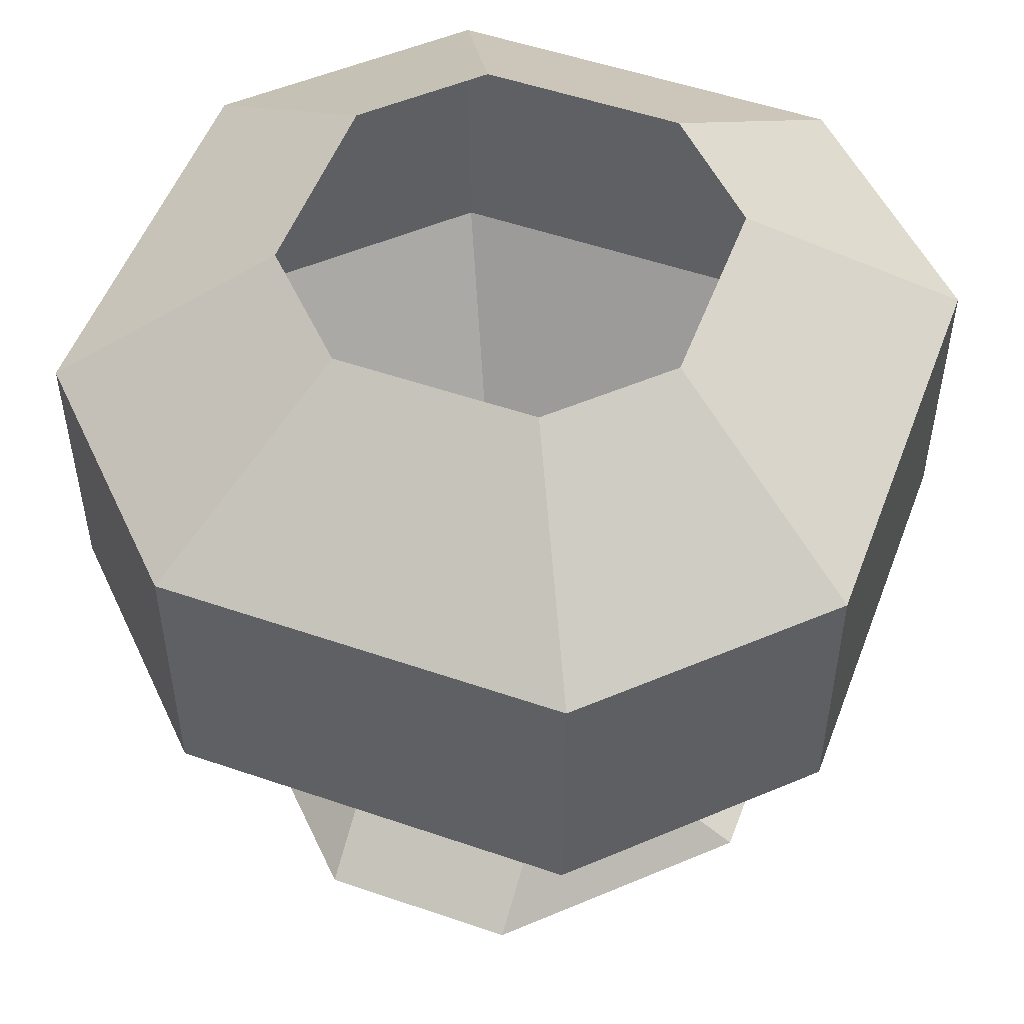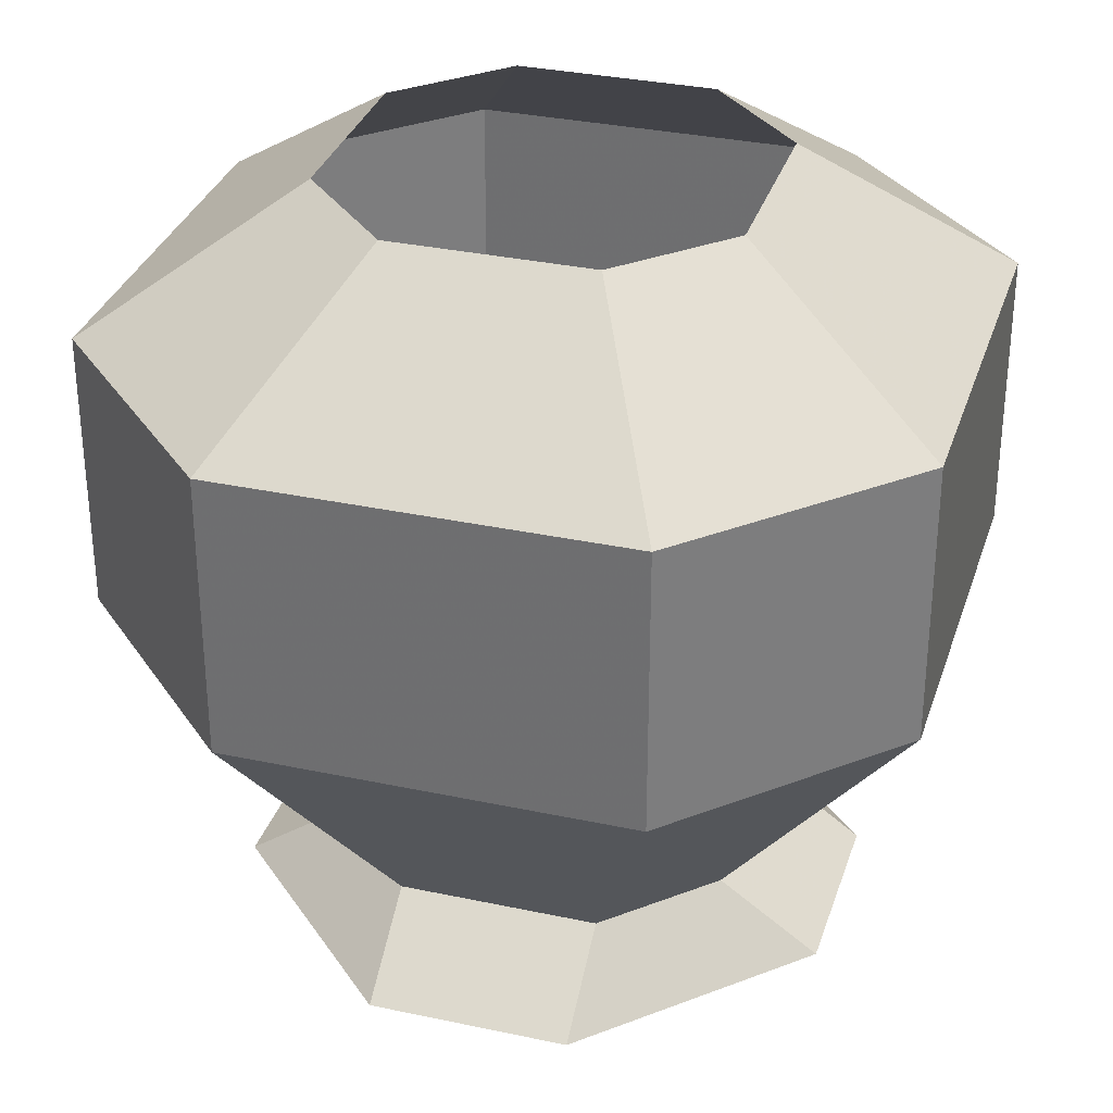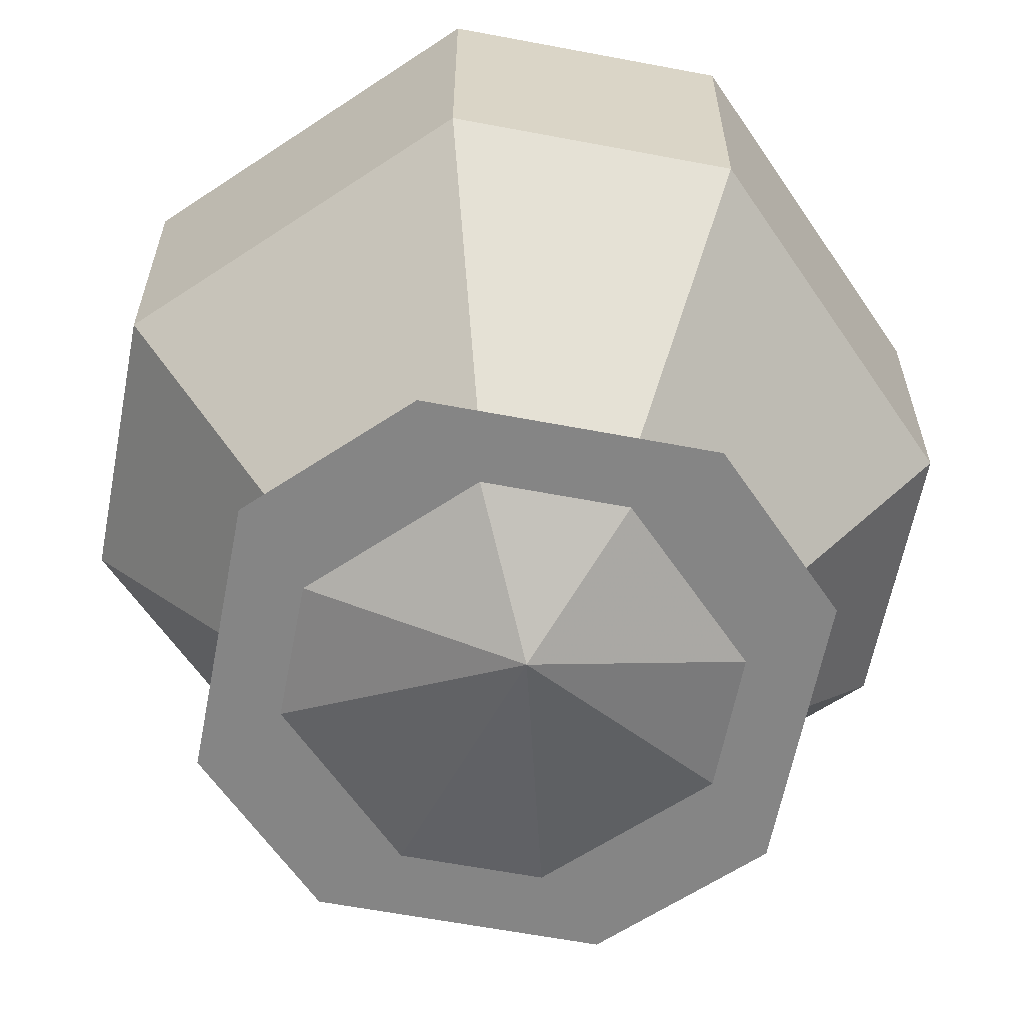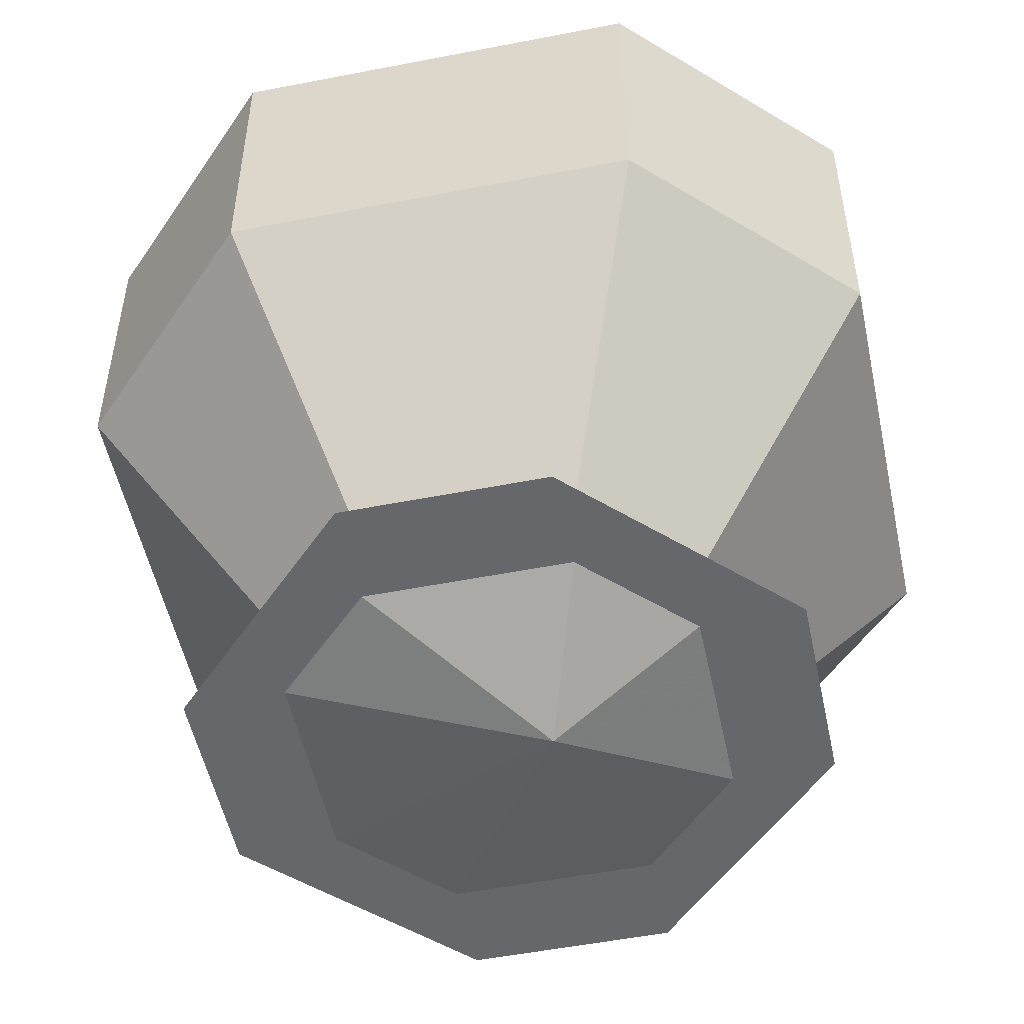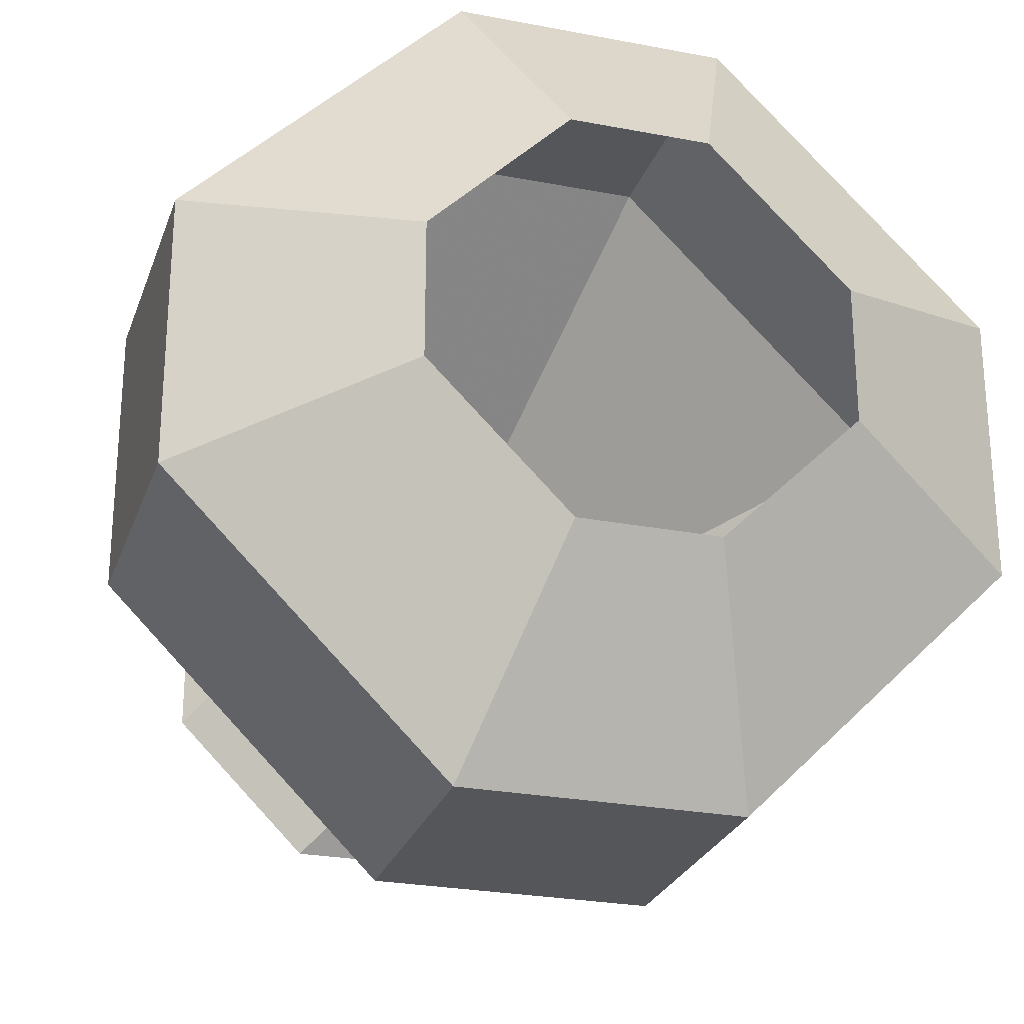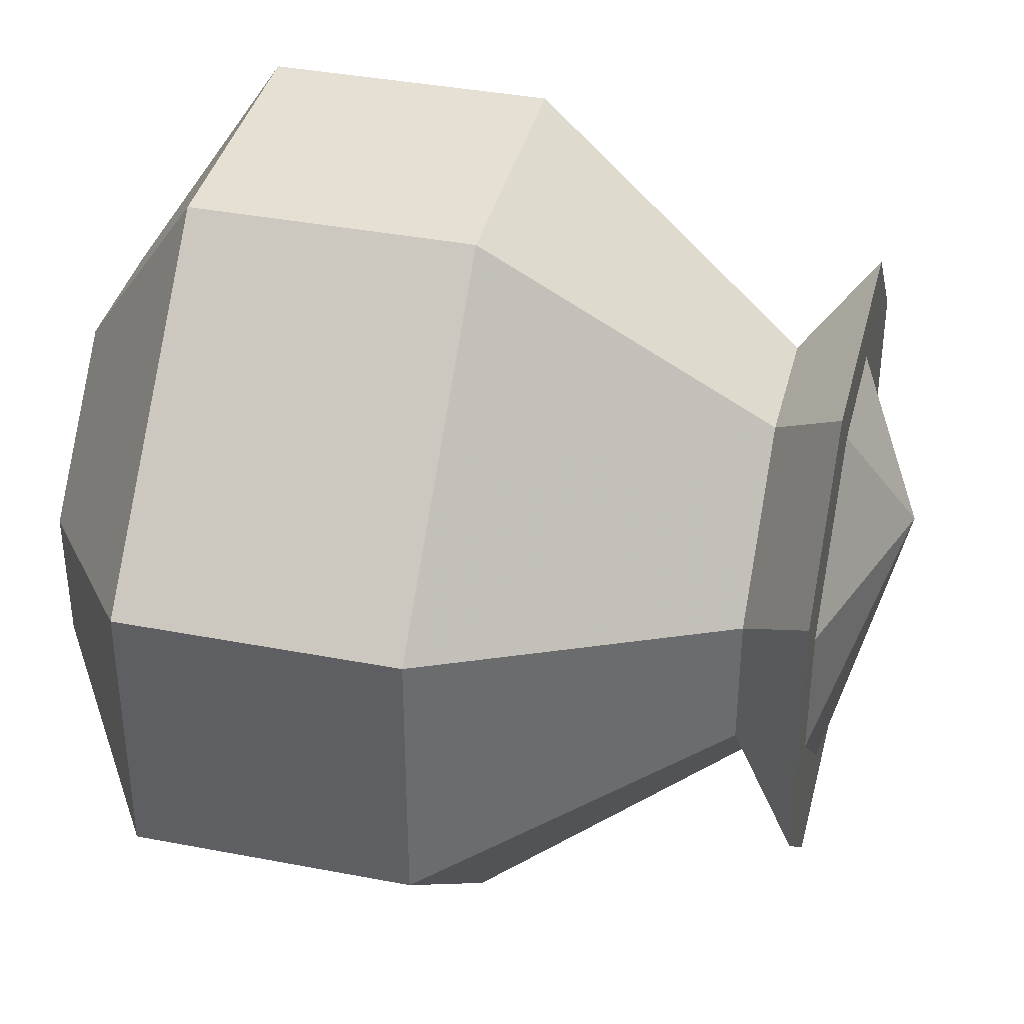
<metadata>
{"format":"obj","ext":"obj","renderer":"f3d","projection":"perspective","resolution":1024,"background":"white","views":[{"elev":52.2,"azim":-24.6,"up":"+Y"},{"elev":32.3,"azim":-118.3,"up":"+Y"},{"elev":-61.7,"azim":-10.9,"up":"+Y"},{"elev":-52.2,"azim":-33.1,"up":"+Y"},{"elev":-25.9,"azim":163.0,"up":"+Z"},{"elev":38.2,"azim":-76.3,"up":"+Z"}]}
</metadata>
<code>
o item/sheep_feed
v -4 0 12
v -12 0 4
v -24 -8 8
v -8 -8 24
v 4 0 12
v 8 -8 24
v 12 0 4
v 24 -8 8
v 12 0 -4
v 24 -8 -8
v 4 0 -12
v 8 -8 -24
v -4 0 -12
v -8 -8 -24
v -12 0 -4
v -24 -8 -8
v -24 -16 -8
v -24 -16 8
v -8 -16 24
v 8 -16 24
v 24 -16 8
v 24 -16 -8
v 8 -16 -24
v -8 -16 -24
v -8 -24 -24
v -24 -24 -8
v -24 -24 8
v -8 -24 24
v 8 -24 24
v 24 -24 8
v 24 -24 -8
v 8 -24 -24
v 4 -40 -12
v -4 -40 -12
v -12 -40 -4
v -12 -40 4
v -4 -40 12
v 4 -40 12
v 12 -40 4
v 12 -40 -4
v 16 -44 -8
v 8 -44 -16
v -8 -44 -16
v -16 -44 -8
v -16 -44 8
v -8 -44 16
v 8 -44 16
v 16 -44 8
v 12 -44 4
v 12 -44 -4
v 4 -44 -12
v -4 -44 -12
v -12 -44 -4
v -12 -44 4
v -4 -44 12
v 4 -44 12
v 0 -48 4
v -6 -24 -24
v 6 -24 -24
v 2 -28 -22
v -2 -28 -22
v -6 -18 -24
v -4 -18 -24
v 4 -18 -24
v 6 -18 -24
v -4 -14 -24
v 4 -14 -24
v -4 -24 -24
v -4 -20 -24
v -2 -20 -24
v -2 -24 -24
v 2 -24 -24
v 2 -20 -24
v 4 -20 -24
v 4 -24 -24
v 0 -20 -24
v -2 -16 -24
v 2 -16 -24
f 1 2 3
f 1 3 4
f 1 4 5
f 5 4 6
f 5 6 7
f 7 6 8
f 7 8 9
f 9 8 10
f 9 10 11
f 11 10 12
f 11 12 13
f 13 12 14
f 13 14 15
f 15 14 16
f 15 16 2
f 2 16 3
f 3 16 17
f 3 17 18
f 3 18 4
f 4 18 19
f 4 19 6
f 6 19 20
f 6 20 8
f 8 20 21
f 8 21 10
f 10 21 22
f 10 22 12
f 12 22 23
f 12 23 14
f 14 23 24
f 14 24 16
f 16 24 17
f 17 24 25
f 17 25 26
f 17 26 18
f 18 26 27
f 18 27 19
f 19 27 28
f 19 28 20
f 20 28 29
f 20 29 21
f 21 29 30
f 21 30 22
f 22 30 31
f 22 31 23
f 23 31 32
f 23 32 24
f 24 32 25
f 25 32 33
f 25 33 34
f 25 34 26
f 26 34 35
f 26 35 27
f 27 35 36
f 27 36 28
f 28 36 37
f 28 37 29
f 29 37 38
f 29 38 30
f 30 38 39
f 30 39 31
f 31 39 40
f 31 40 32
f 32 40 33
f 33 40 41
f 33 41 42
f 33 42 34
f 34 42 43
f 34 43 35
f 35 43 44
f 35 44 36
f 36 44 45
f 36 45 37
f 37 45 46
f 37 46 38
f 38 46 47
f 38 47 39
f 39 47 48
f 39 48 40
f 40 48 41
f 41 48 49
f 41 49 50
f 41 50 42
f 42 50 51
f 42 51 43
f 43 51 52
f 43 52 44
f 44 52 53
f 44 53 45
f 45 53 54
f 45 54 46
f 46 54 55
f 46 55 47
f 47 55 56
f 47 56 48
f 48 56 49
f 49 56 57
f 49 57 50
f 50 57 51
f 51 57 52
f 52 57 53
f 53 57 54
f 54 57 55
f 55 57 56
f 58 59 60
f 58 60 61
f 58 62 63
f 58 63 59
f 59 63 64
f 59 64 65
f 63 66 67
f 63 67 64
f 68 69 70
f 68 70 71
f 72 73 74
f 72 74 75
f 76 77 78

</code>
